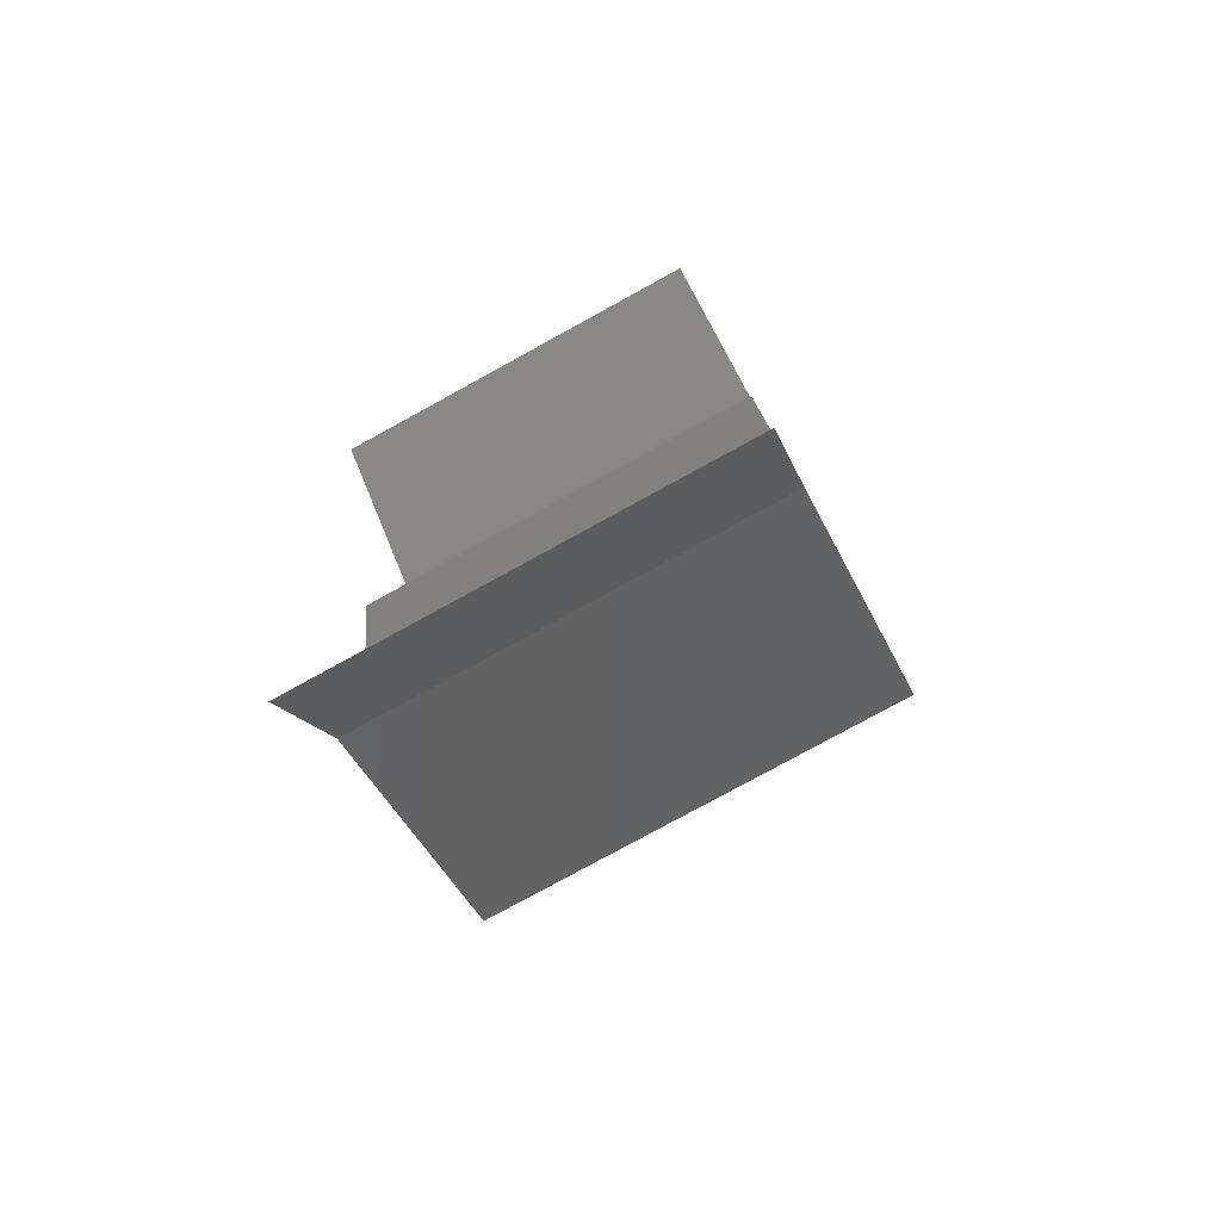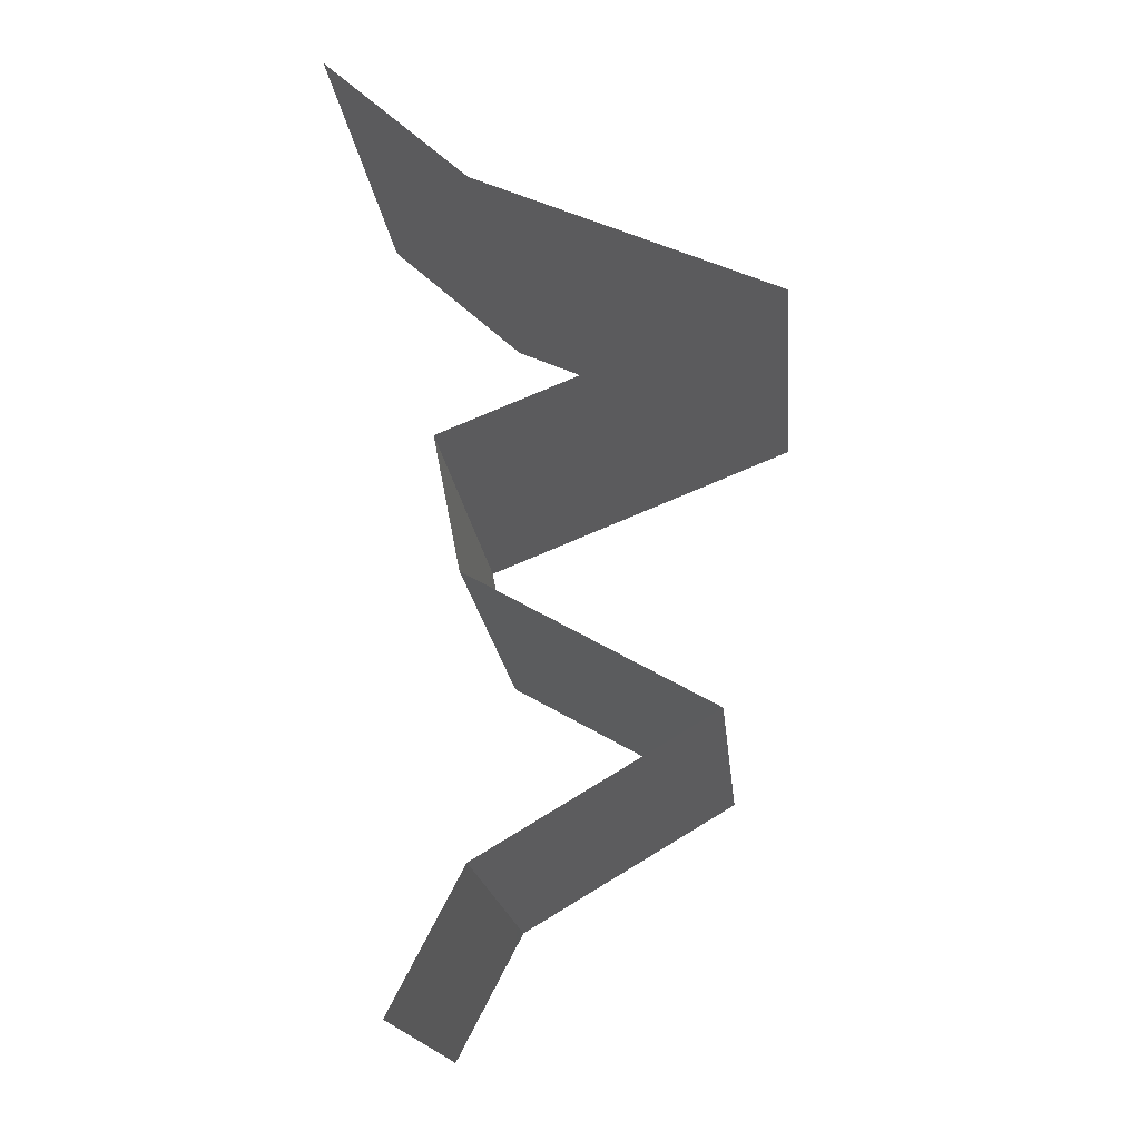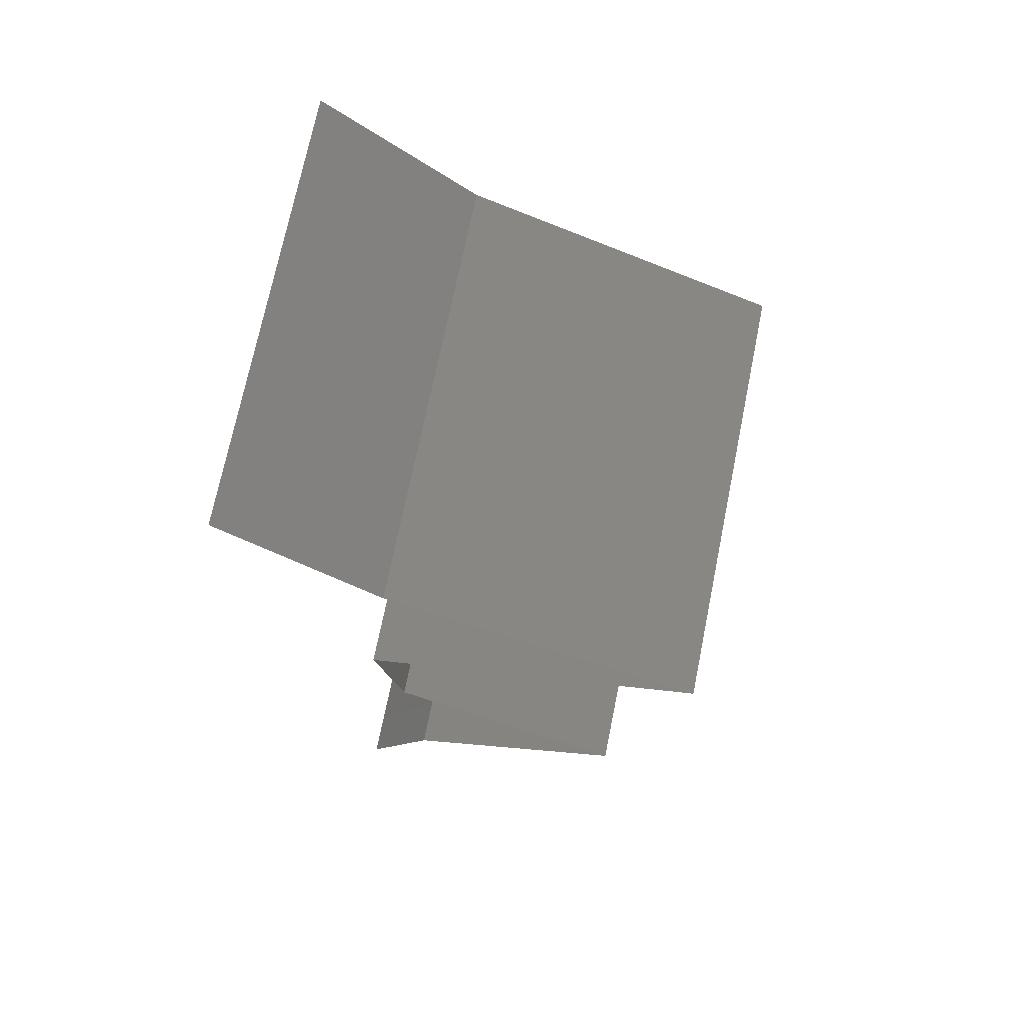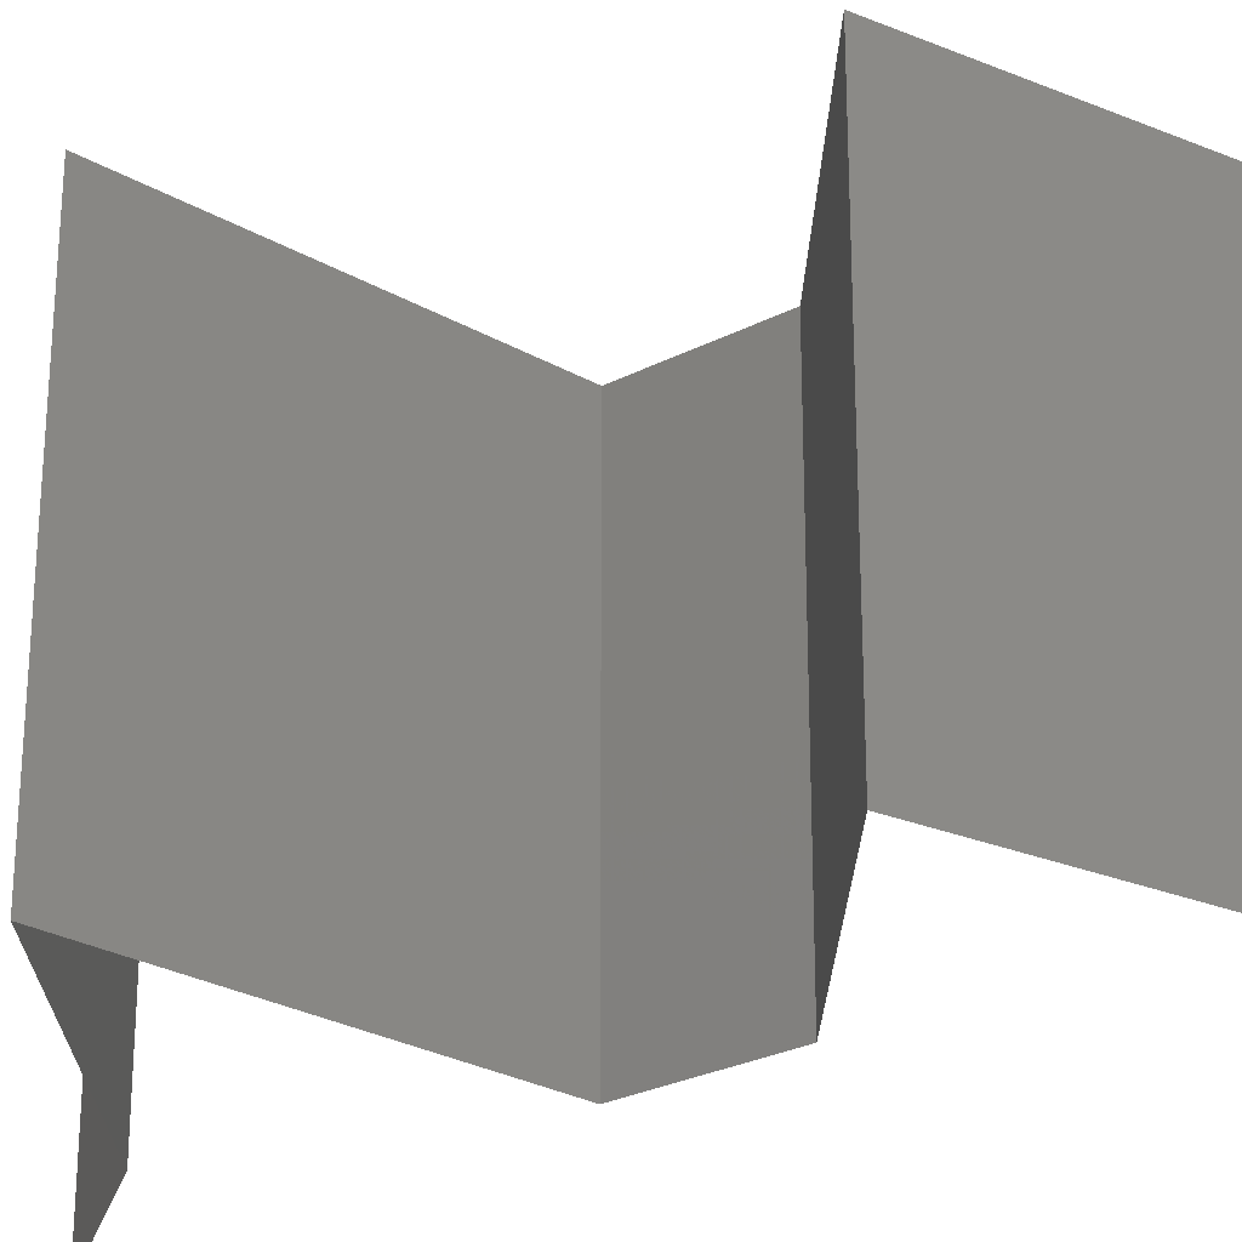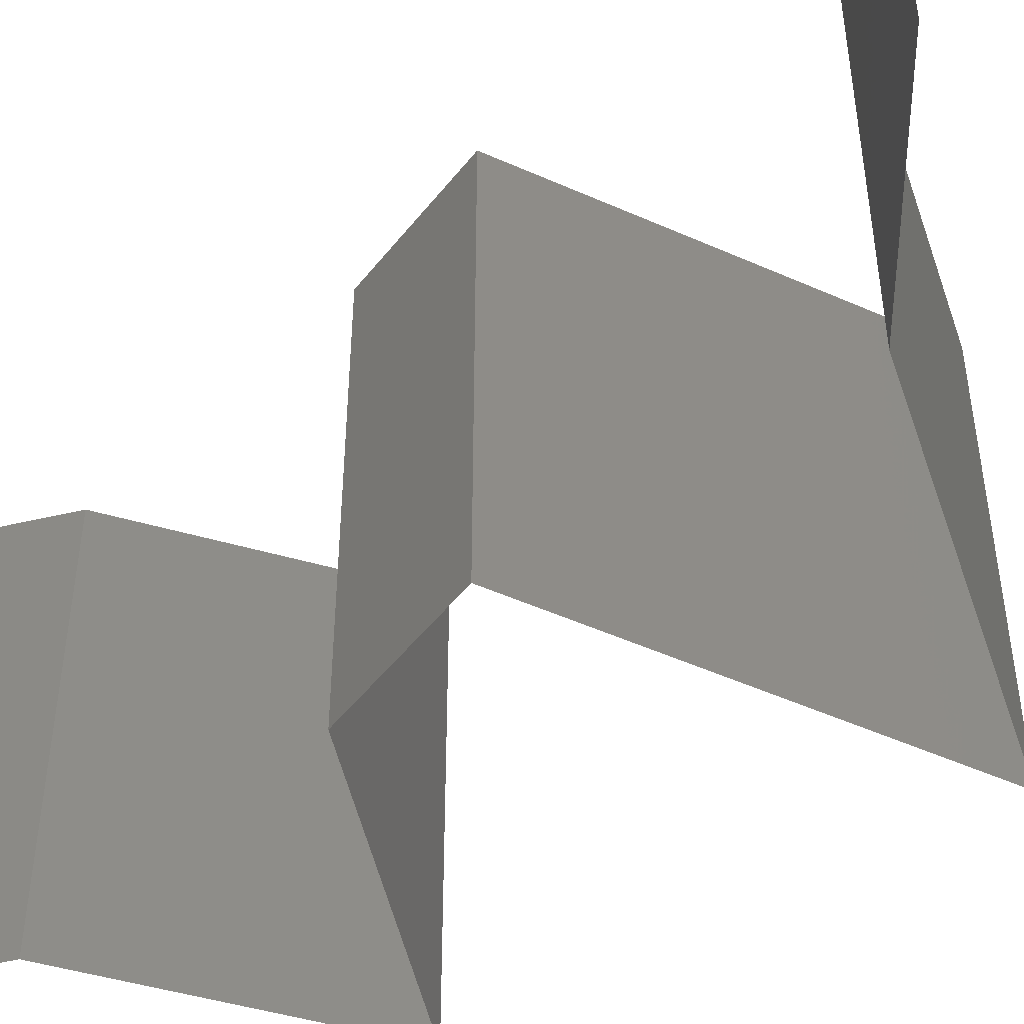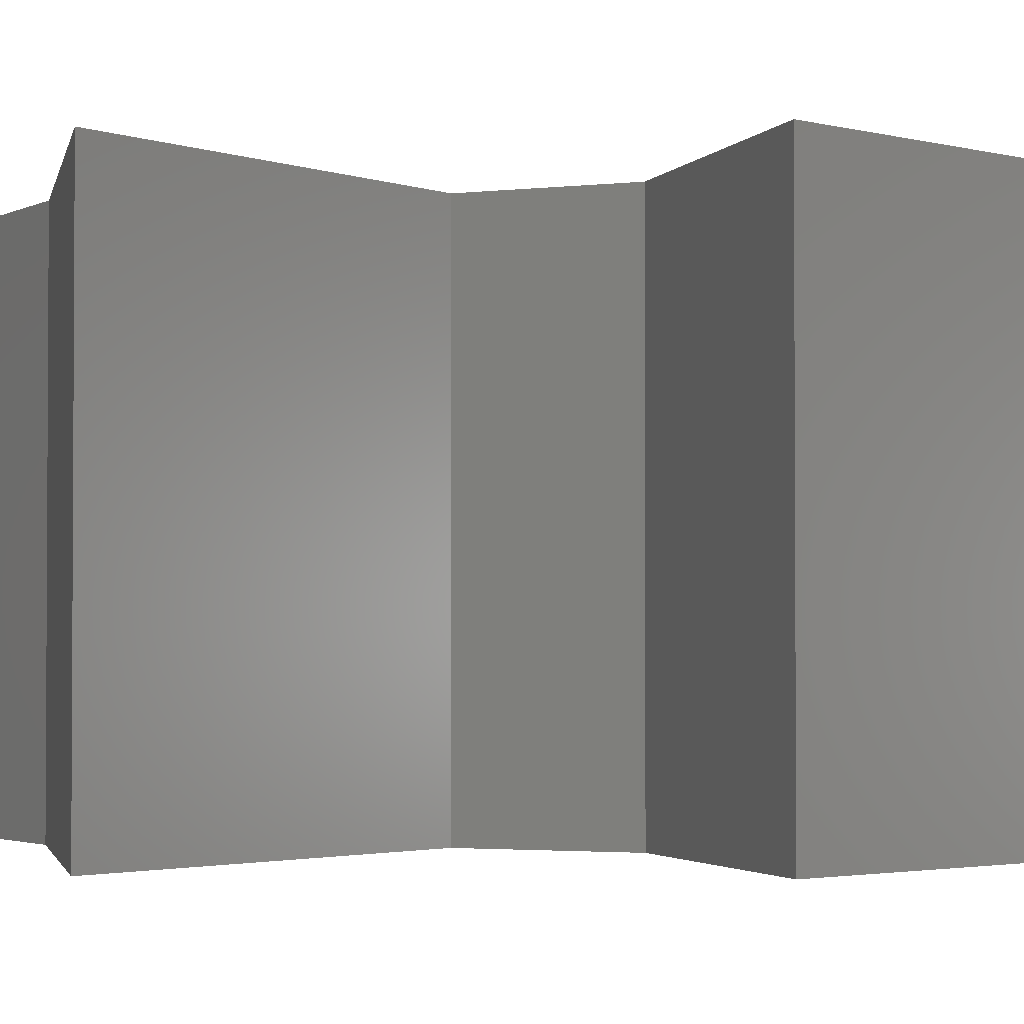
<metadata>
{"format":"stl","ext":"stl","renderer":"f3d","projection":"perspective","resolution":1024,"background":"white","views":[{"elev":-79.1,"azim":118.7,"up":"+Y"},{"elev":-17.9,"azim":-174.5,"up":"+Y"},{"elev":72.1,"azim":-168.5,"up":"+Y"},{"elev":-27.4,"azim":-62.9,"up":"+Z"},{"elev":-50.6,"azim":132.1,"up":"+Z"},{"elev":-2.3,"azim":-76.3,"up":"+Z"}]}
</metadata>
<code>
# stl→obj: 45 verts, 62 faces
v 0.02988 0.04409 0
v 0.02988 0.04409 0.01
v 0.03334 0.04724 0.005
v 0.03679 0.05039 0.02
v 0.03679 0.05039 0.01
v 0.03334 0.04724 0.015
v 0.02988 0.04409 0.02
v 0.03679 0.05039 0
v 0.02271 0.04094 0.02
v 0.0226 0.0409 0.01202
v 0.01553 0.03779 0.02
v 0.01553 0.03779 0.01
v 0.01553 0.03779 0
v 0.02028 0.03988 0.00561
v 0.02507 0.04198 0.005526
v 0.02271 0.04094 0
v 0.0312 0.03149 0.02
v 0.02337 0.03464 0.02
v 0.02415 0.03433 0.01214
v 0.0312 0.03149 0.01
v 0.02111 0.03555 0.006008
v 0.01964 0.03614 0.01554
v 0.0312 0.03149 0
v 0.02622 0.0335 0.005681
v 0.02337 0.03464 0
v 0.02997 0.0252 0.01
v 0.03059 0.02835 0.015
v 0.03059 0.02835 0.005
v 0.02997 0.0252 0
v 0.02997 0.0252 0.02
v 0.02439 0.02205 0
v 0.0188 0.0189 0.01
v 0.02439 0.02205 0.02
v 0.0188 0.0189 0
v 0.0188 0.0189 0.02
v 0.02946 0.0126 0.01
v 0.02413 0.01575 0.02
v 0.02413 0.01575 0
v 0.02946 0.0126 0
v 0.02946 0.0126 0.02
v 0.03277 0.006299 0.01
v 0.03112 0.009448 0.005
v 0.03112 0.009448 0.015
v 0.03277 0.006299 0.02
v 0.03277 0.006299 0
f 1 2 3
f 4 5 6
f 2 7 6
f 5 8 3
f 5 2 6
f 8 1 3
f 2 5 3
f 7 4 6
f 9 7 10
f 11 9 10
f 7 2 10
f 12 11 10
f 13 12 14
f 2 1 15
f 1 16 15
f 16 13 14
f 14 12 10
f 14 10 15
f 10 2 15
f 16 14 15
f 17 18 19
f 20 17 19
f 12 13 21
f 11 12 22
f 23 20 24
f 13 25 21
f 12 19 22
f 19 12 21
f 18 11 22
f 25 23 24
f 24 20 19
f 19 18 22
f 24 19 21
f 25 24 21
f 20 26 27
f 26 20 28
f 23 29 28
f 30 17 27
f 20 23 28
f 17 20 27
f 29 26 28
f 26 30 27
f 31 32 26
f 32 33 26
f 31 26 29
f 26 33 30
f 32 31 34
f 33 32 35
f 36 37 32
f 38 36 32
f 38 32 34
f 32 37 35
f 36 38 39
f 37 36 40
f 41 36 42
f 36 41 43
f 44 40 43
f 39 45 42
f 36 39 42
f 40 36 43
f 45 41 42
f 41 44 43

</code>
